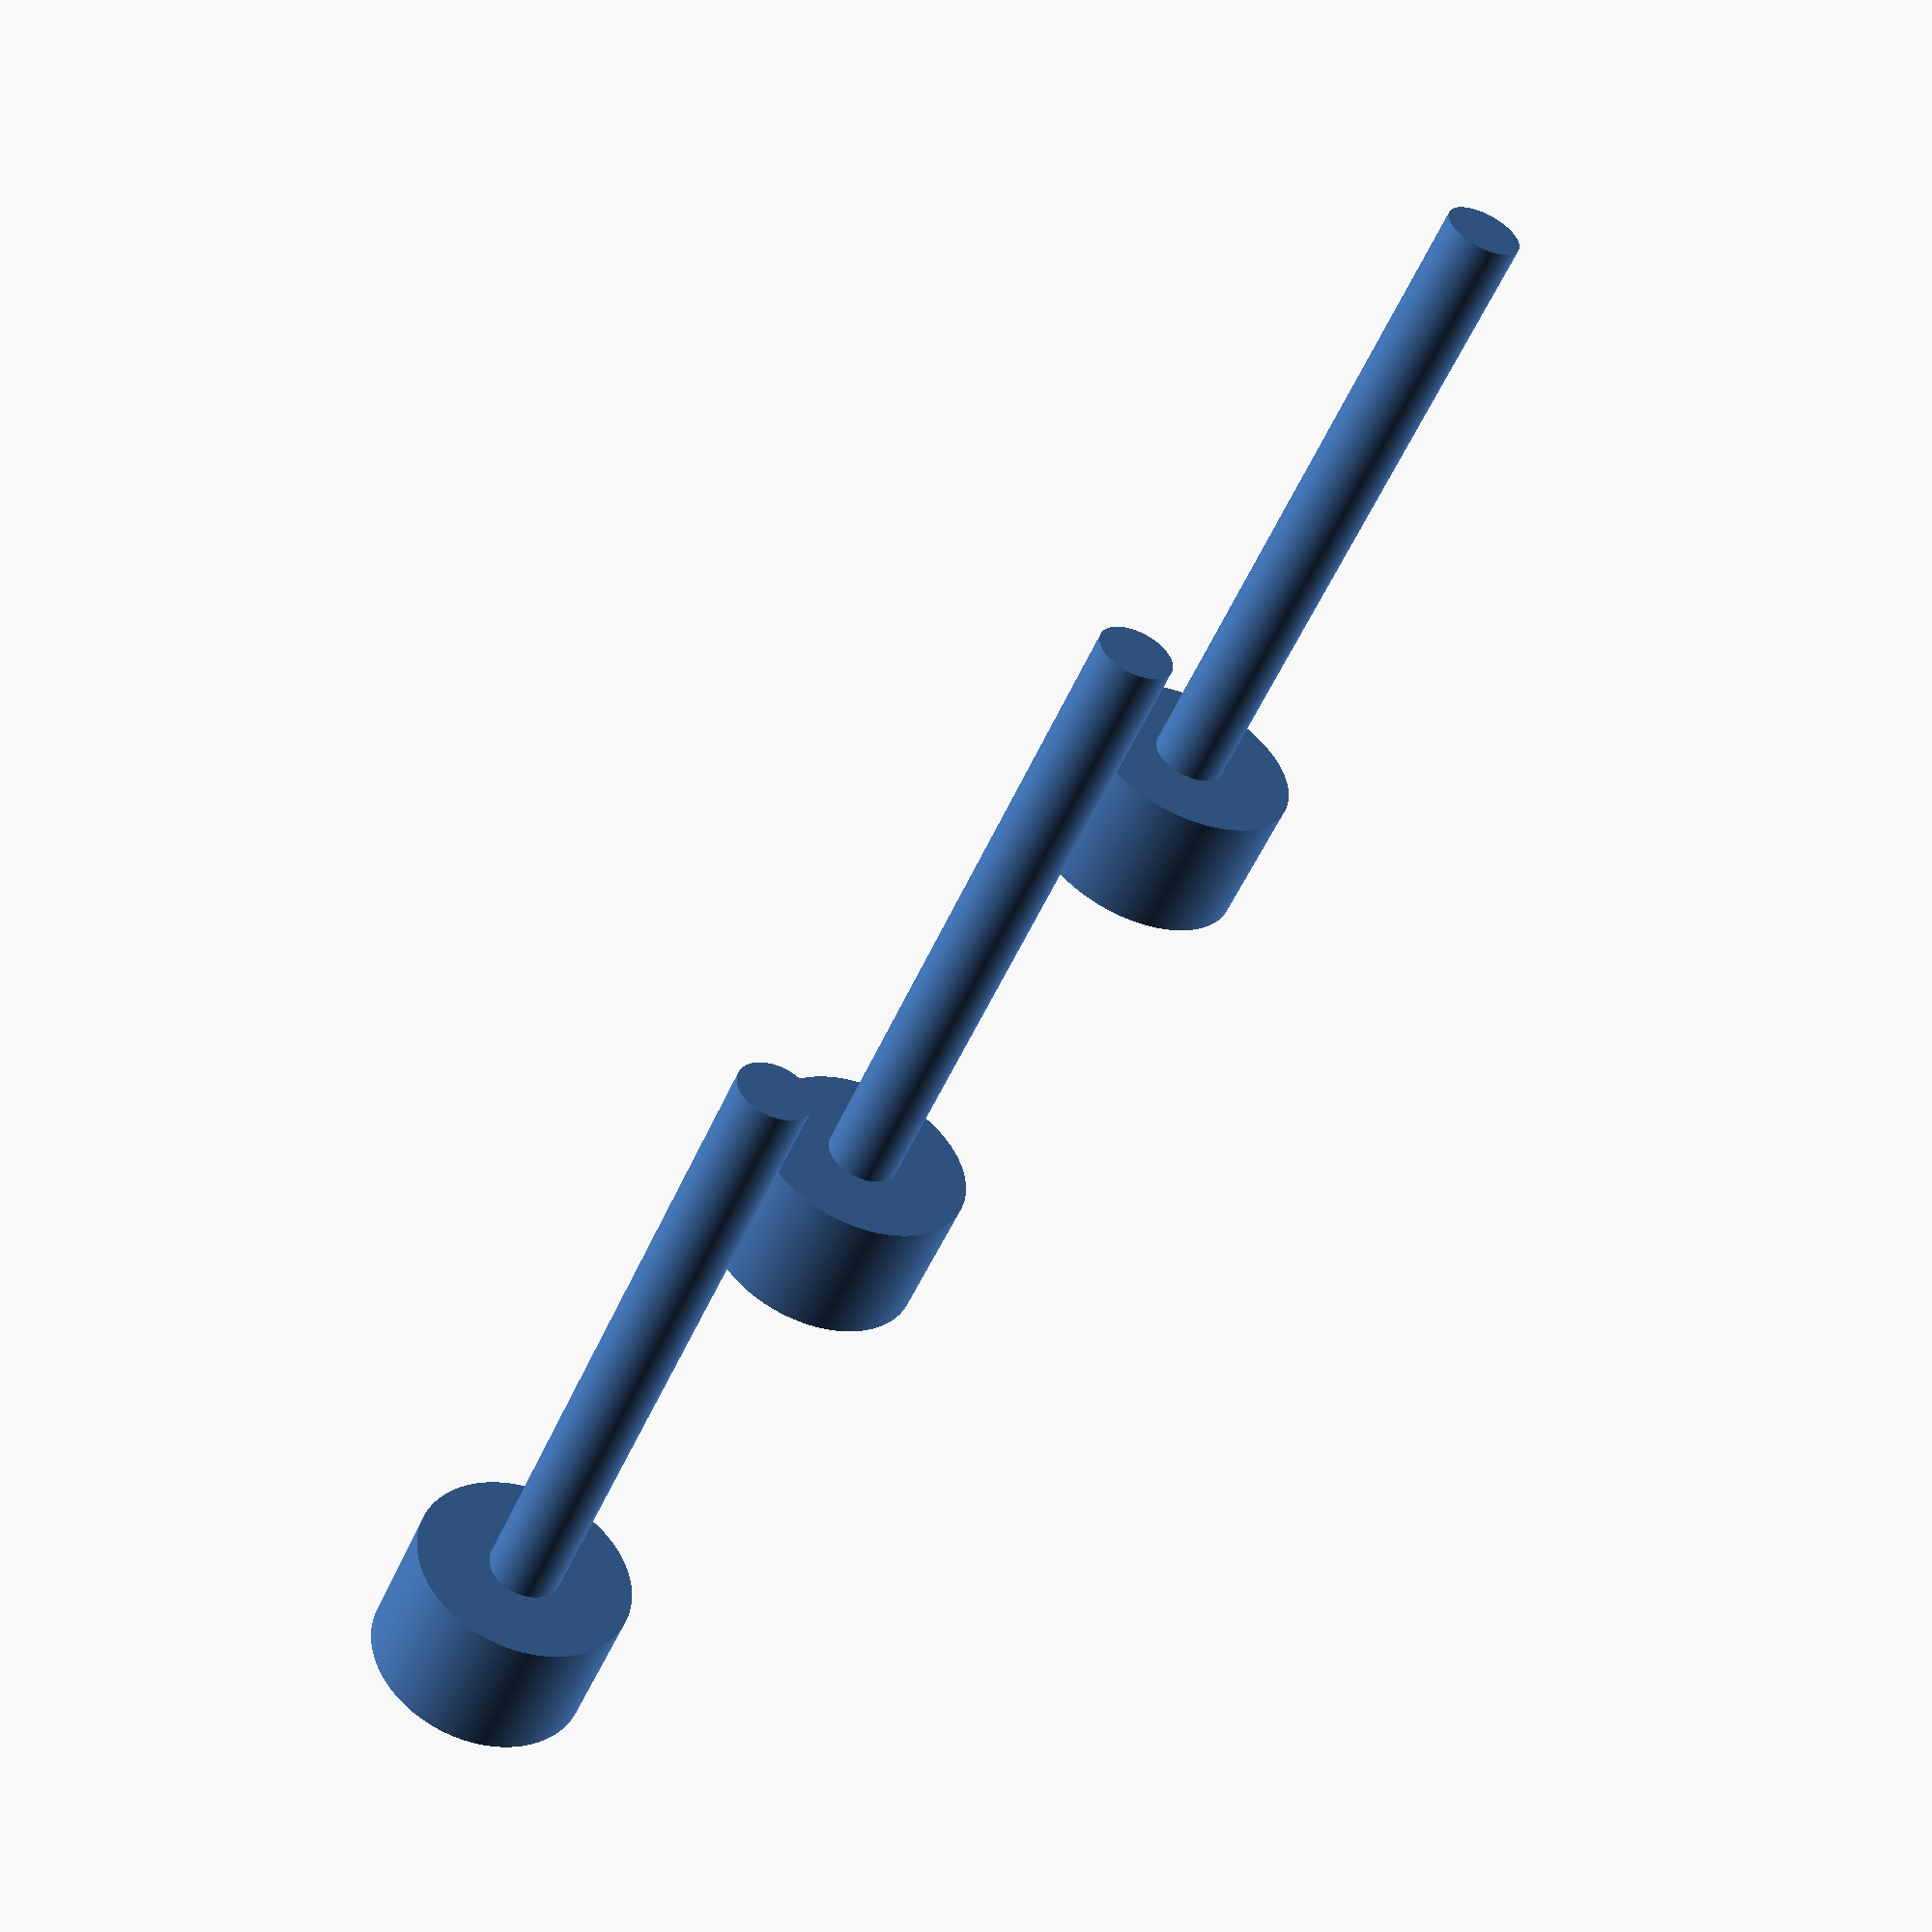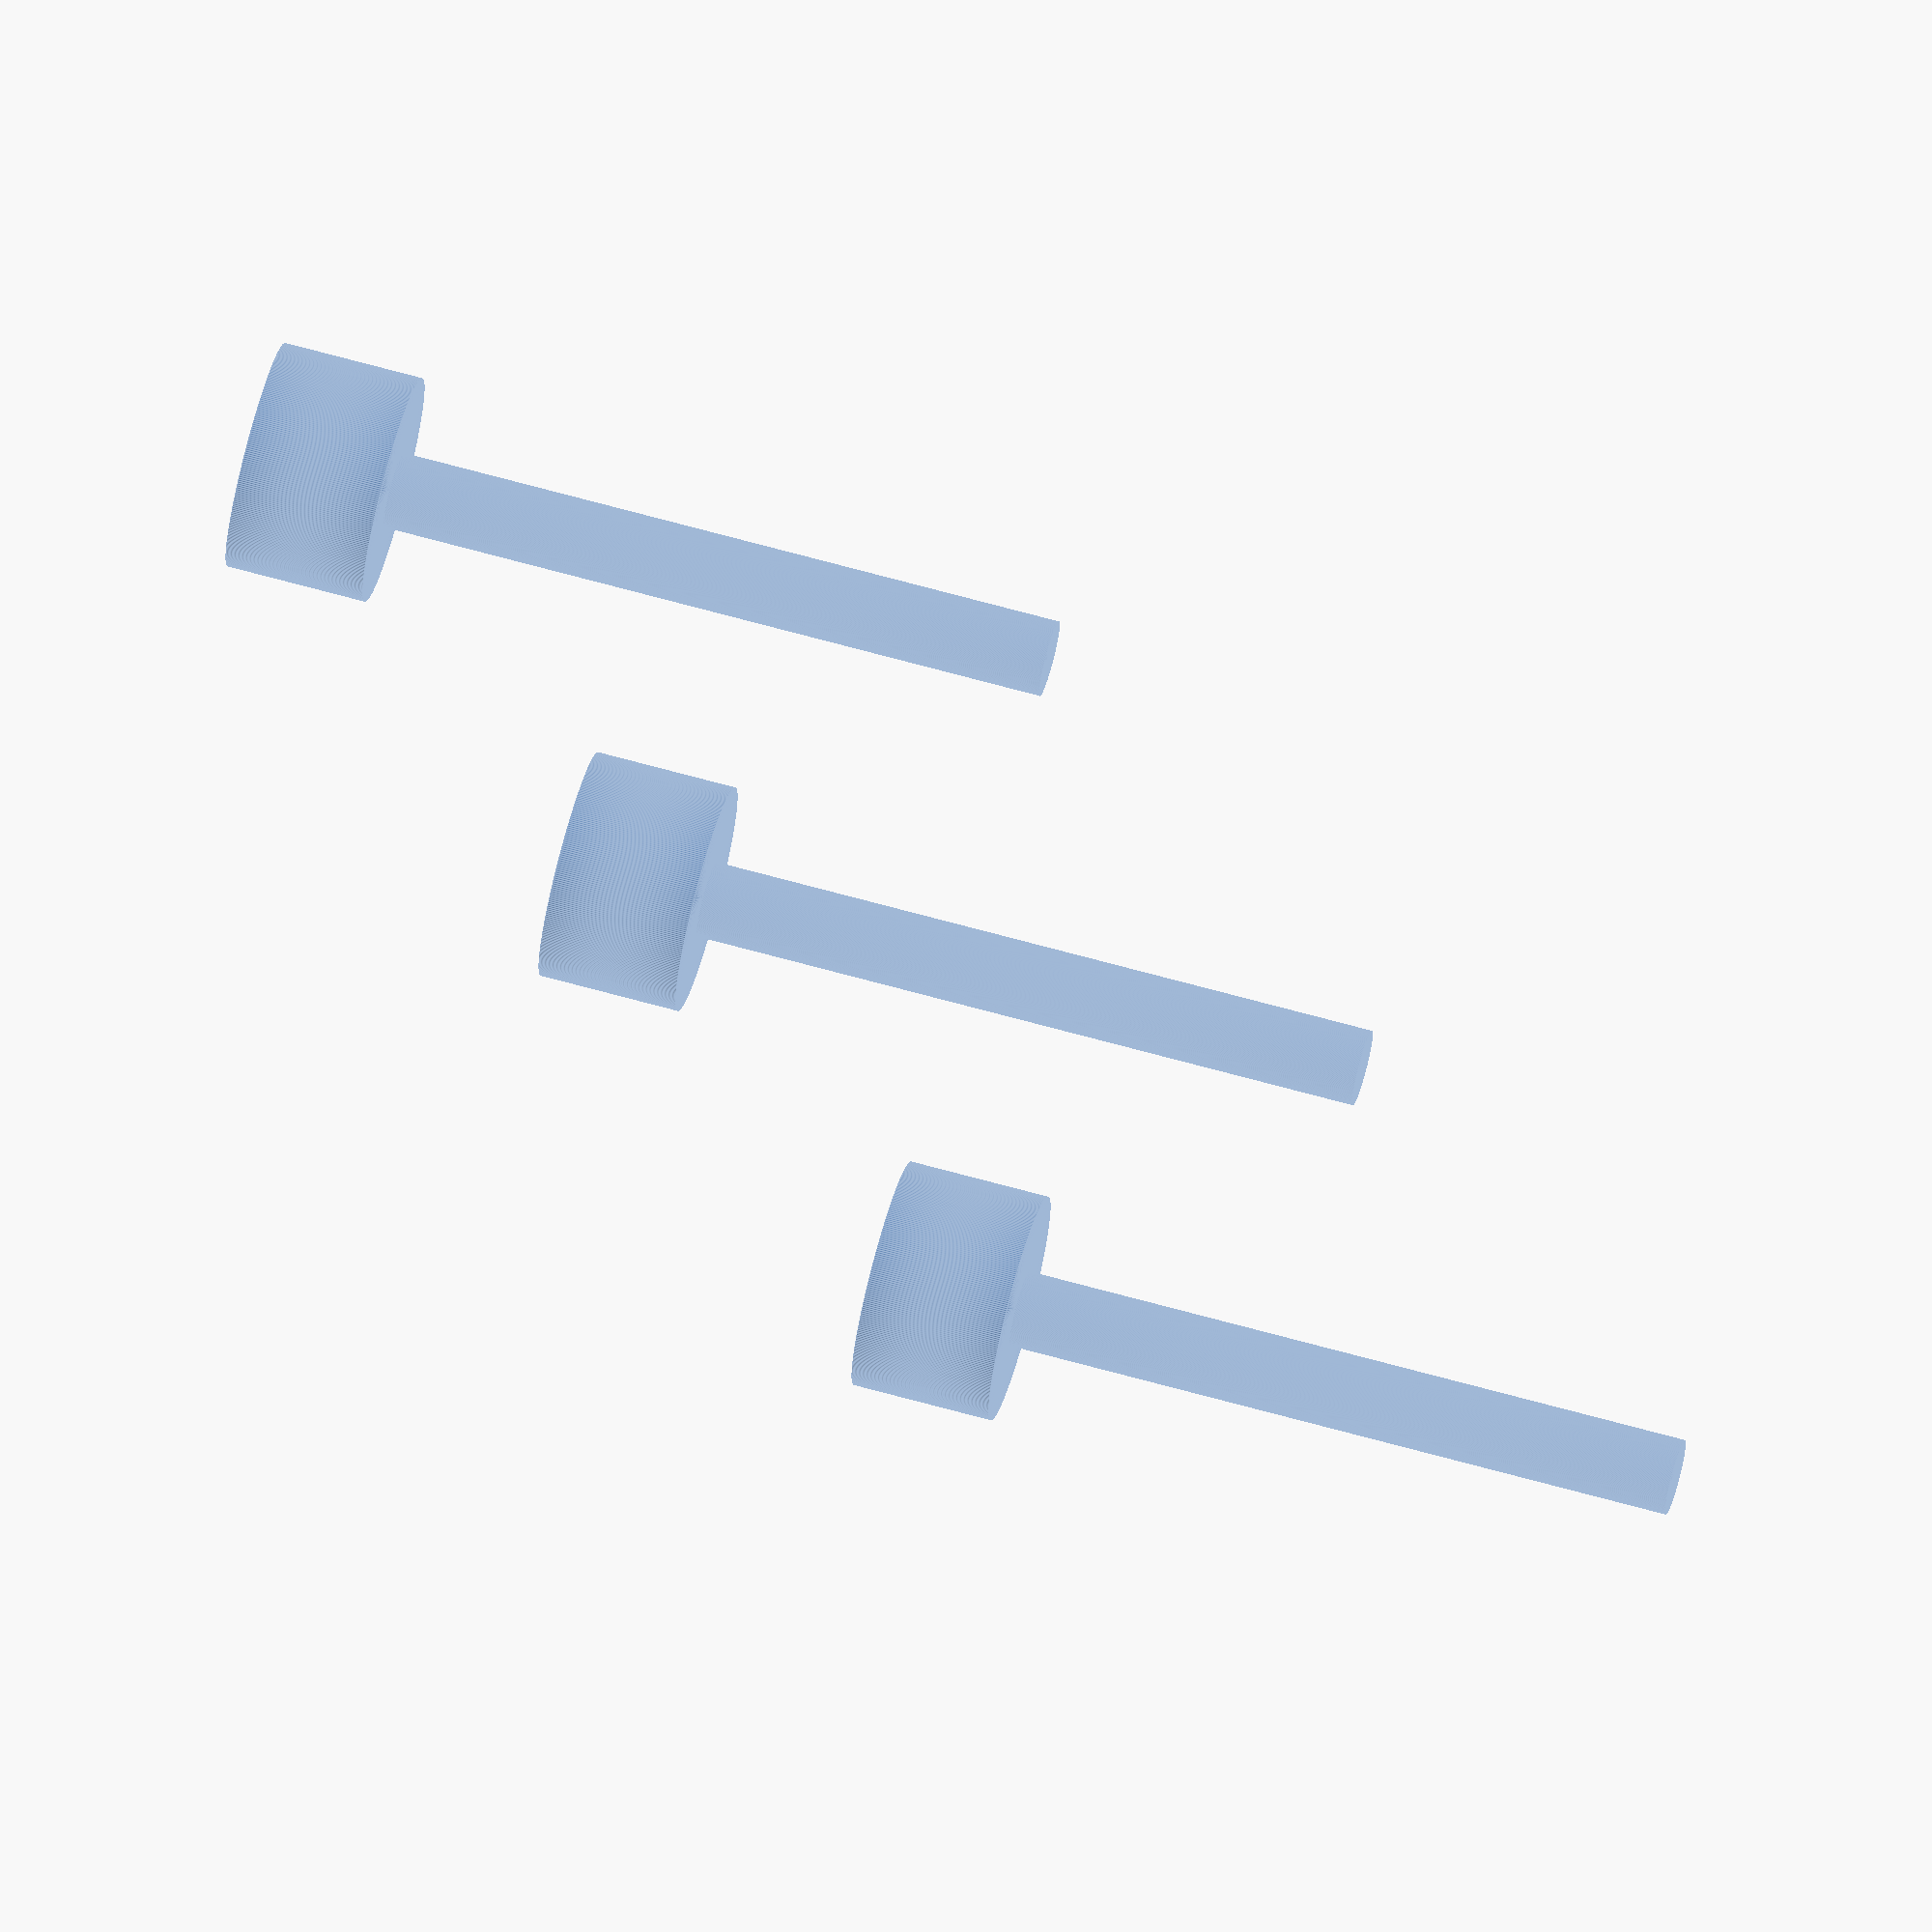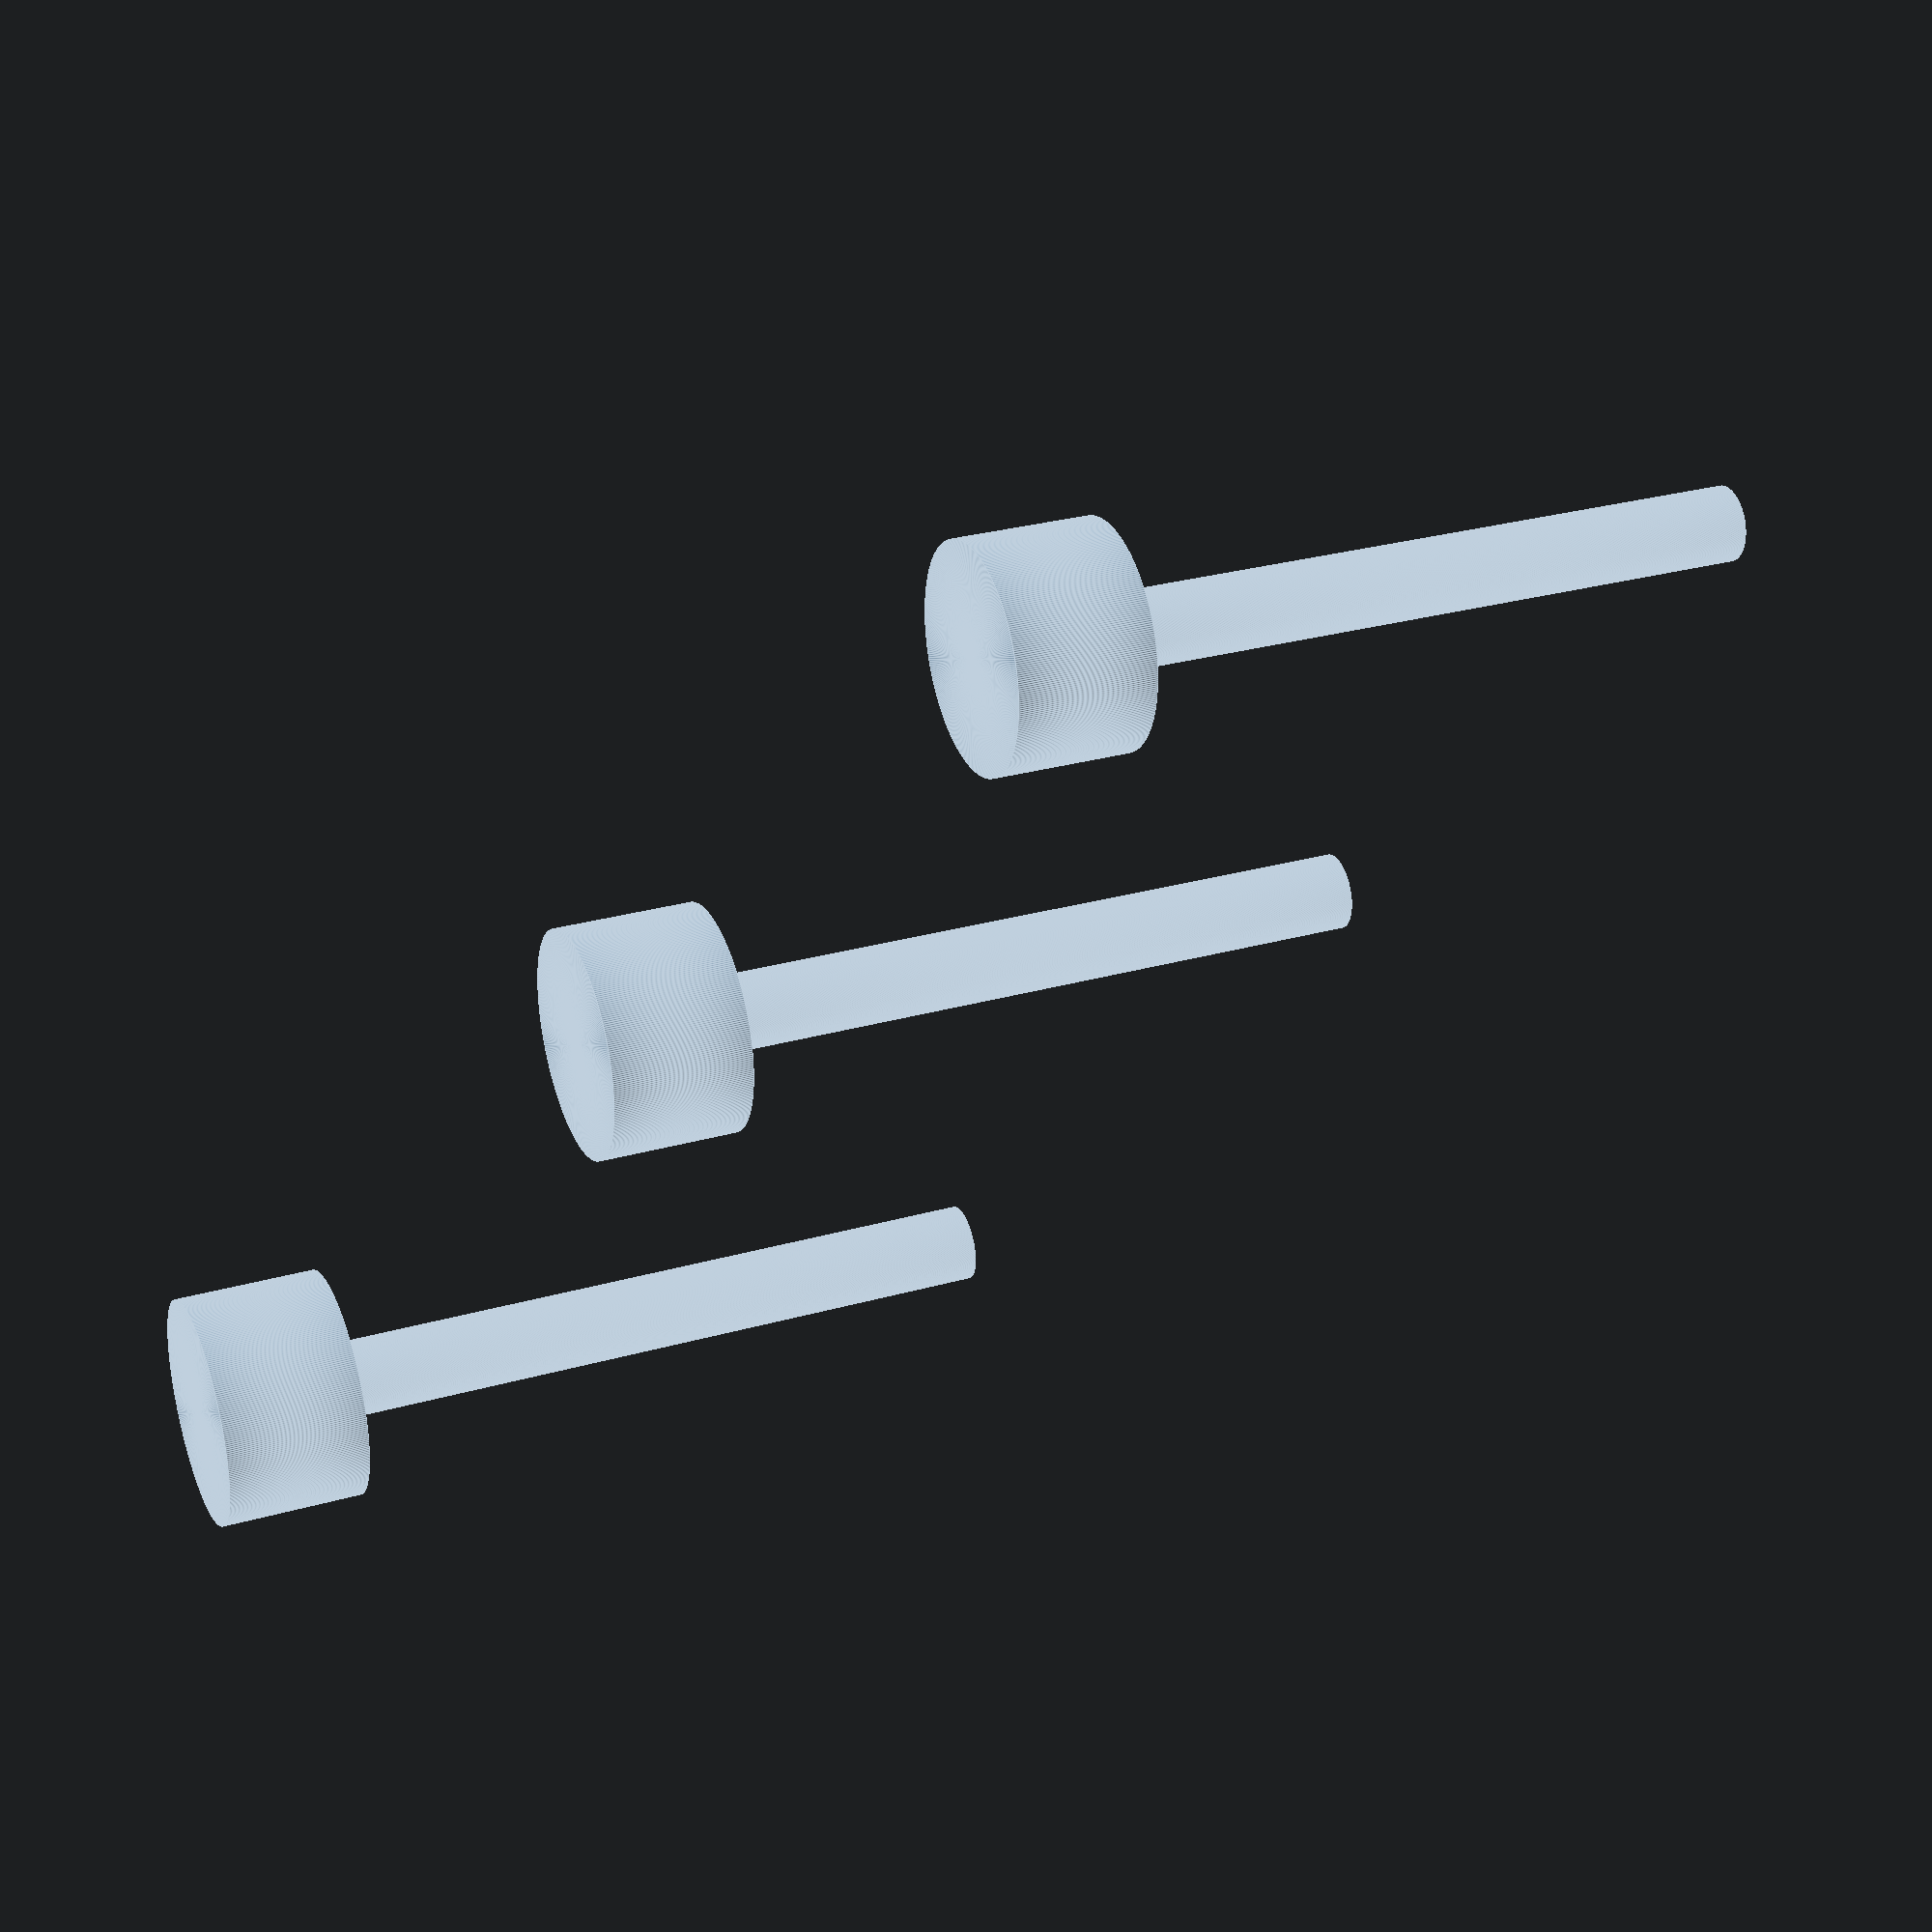
<openscad>
// Unit of length: Unit.MM
$fn = 360;
$vpr = [90.0, 0.0, 0.0];

union()
{
   rotate_extrude(angle = 360.0, convexity = 2)
   {
      difference()
      {
         polygon(points = [[0.0, -10.35], [0.0, -10.0], [0.0, 0.0], [0.0, 0.35], [1.5, 0.35], [1.5, 0.0], [1.5, -1.5], [0.5, -1.5], [0.5, -10.0], [0.5, -10.35]]);
         translate(v = [-2.35, -0.35])
         {
            polygon(points = [[-0.35, -0.35], [-0.35, 11.05], [2.35, 11.05], [2.35, 10.7], [2.35, 0.0], [2.35, -0.35]]);
         }
      }
   }
   translate(v = [5.0, 0.0, 0.0])
   {
      rotate_extrude(angle = 360.0, convexity = 2)
      {
         difference()
         {
            polygon(points = [[0.0, -5.35], [0.0, -5.0], [0.0, 5.0], [0.0, 5.35], [1.5, 5.35], [1.5, 5.0], [1.5, 3.5], [0.5, 3.5], [0.5, -5.0], [0.5, -5.35]]);
            translate(v = [-2.35, -0.35])
            {
               polygon(points = [[-0.35, -0.35], [-0.35, 11.05], [2.35, 11.05], [2.35, 10.7], [2.35, 0.0], [2.35, -0.35]]);
            }
         }
      }
   }
   translate(v = [10.0, 0.0, 0.0])
   {
      rotate_extrude(angle = 360.0, convexity = 2)
      {
         difference()
         {
            polygon(points = [[0.0, -0.35], [0.0, 0.0], [0.0, 10.0], [0.0, 10.35], [1.5, 10.35], [1.5, 10.0], [1.5, 8.5], [0.5, 8.5], [0.5, 0.0], [0.5, -0.35]]);
            translate(v = [-2.35, -0.35])
            {
               polygon(points = [[-0.35, -0.35], [-0.35, 11.05], [2.35, 11.05], [2.35, 10.7], [2.35, 0.0], [2.35, -0.35]]);
            }
         }
      }
   }
}

</openscad>
<views>
elev=52.0 azim=57.7 roll=156.8 proj=p view=solid
elev=292.8 azim=236.2 roll=105.6 proj=o view=edges
elev=331.0 azim=101.4 roll=67.3 proj=p view=edges
</views>
